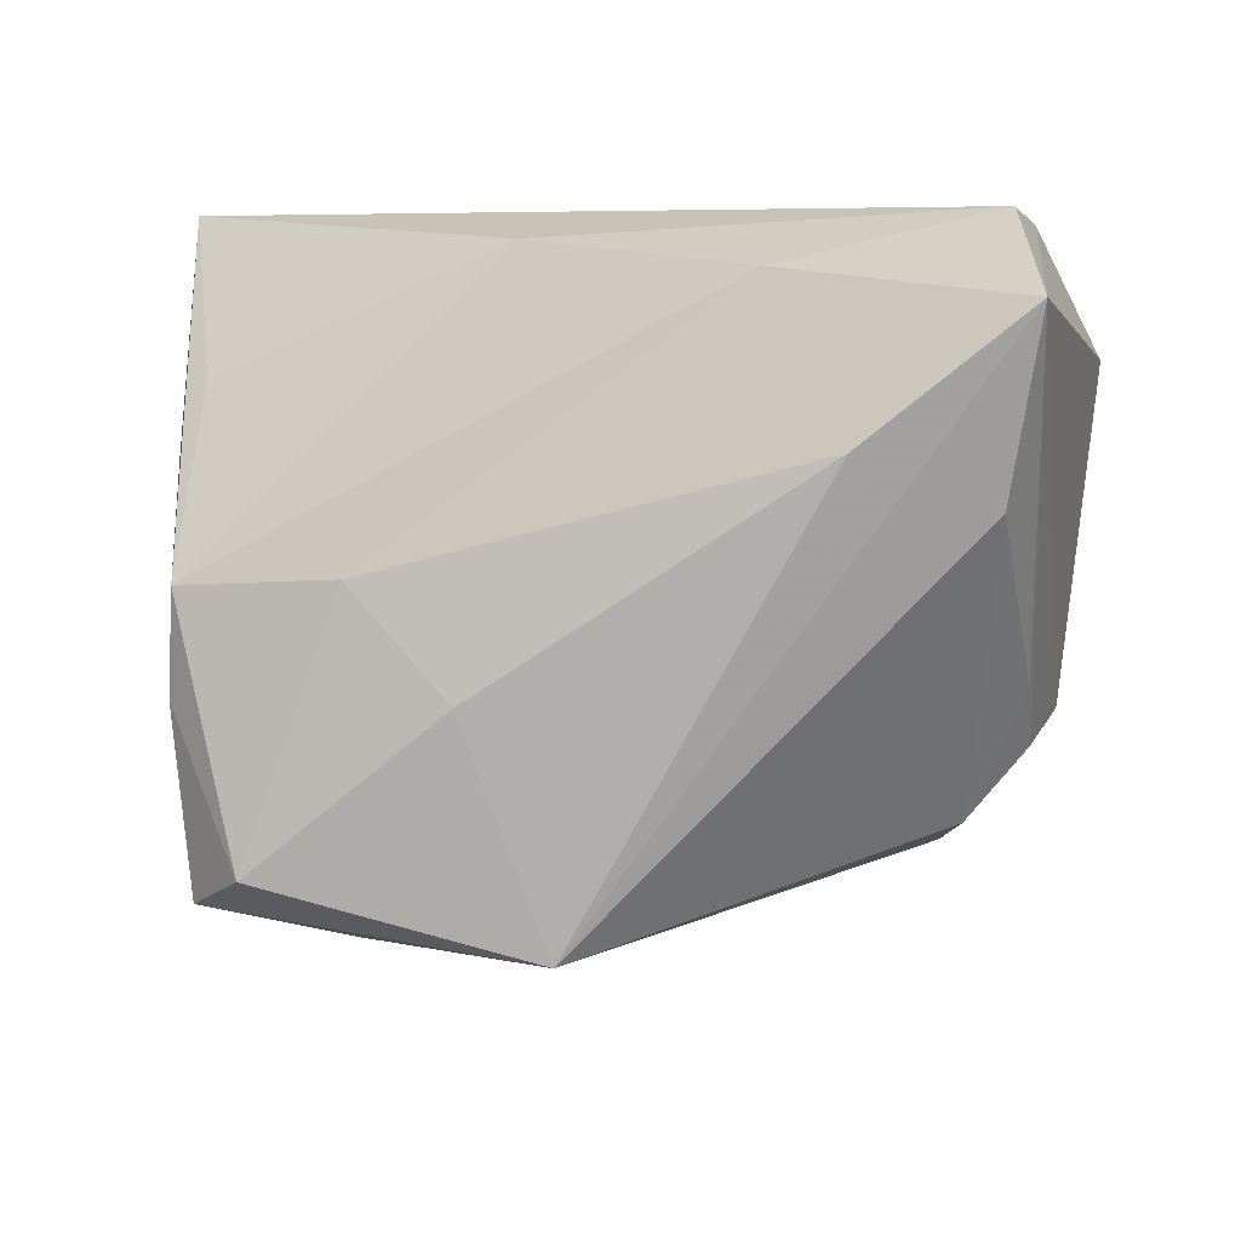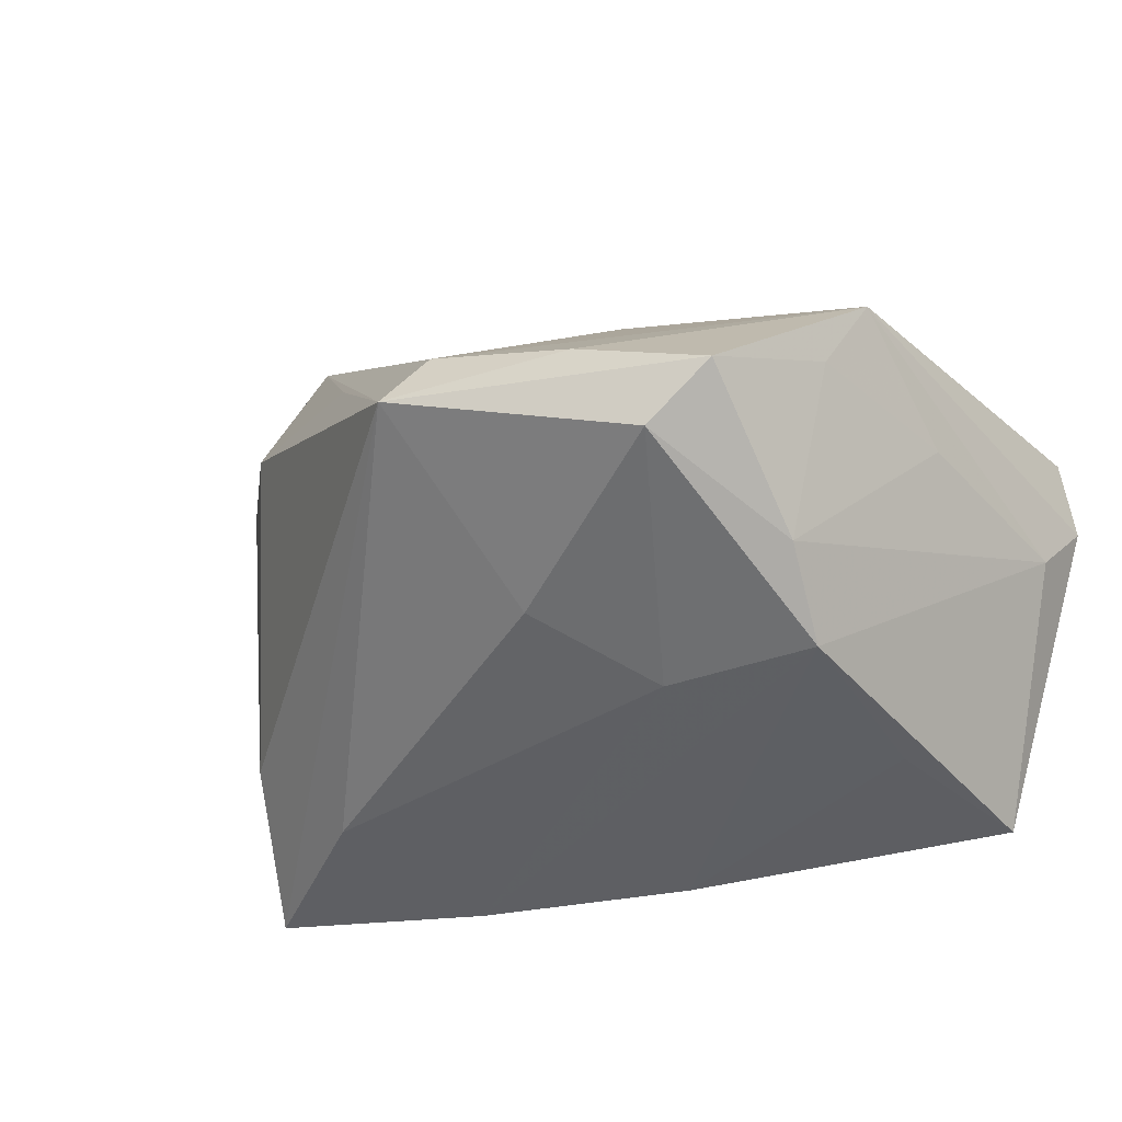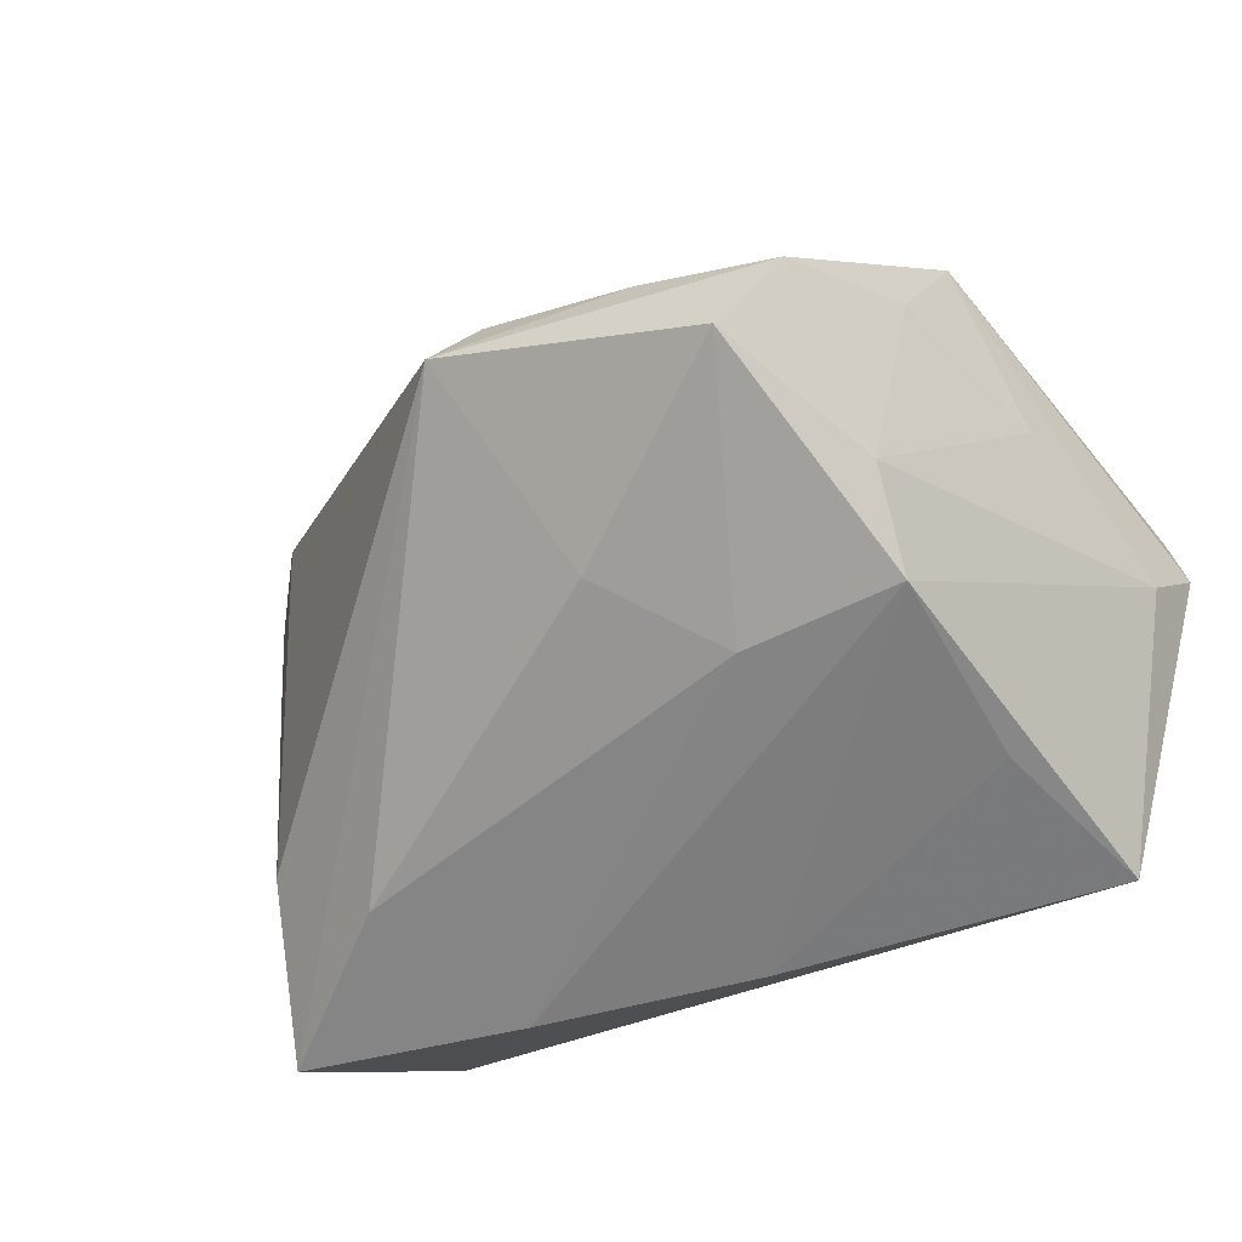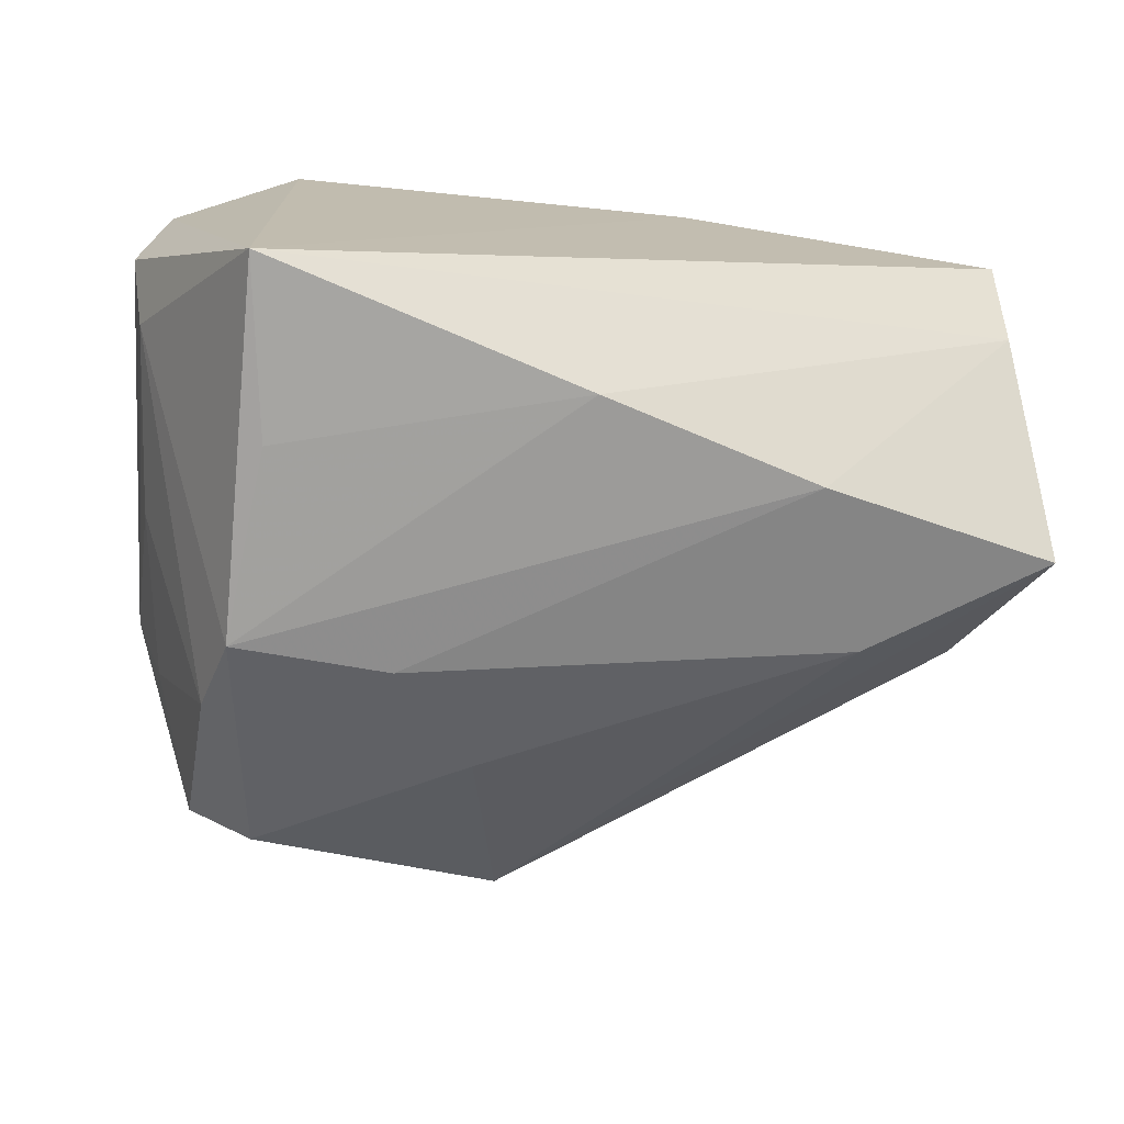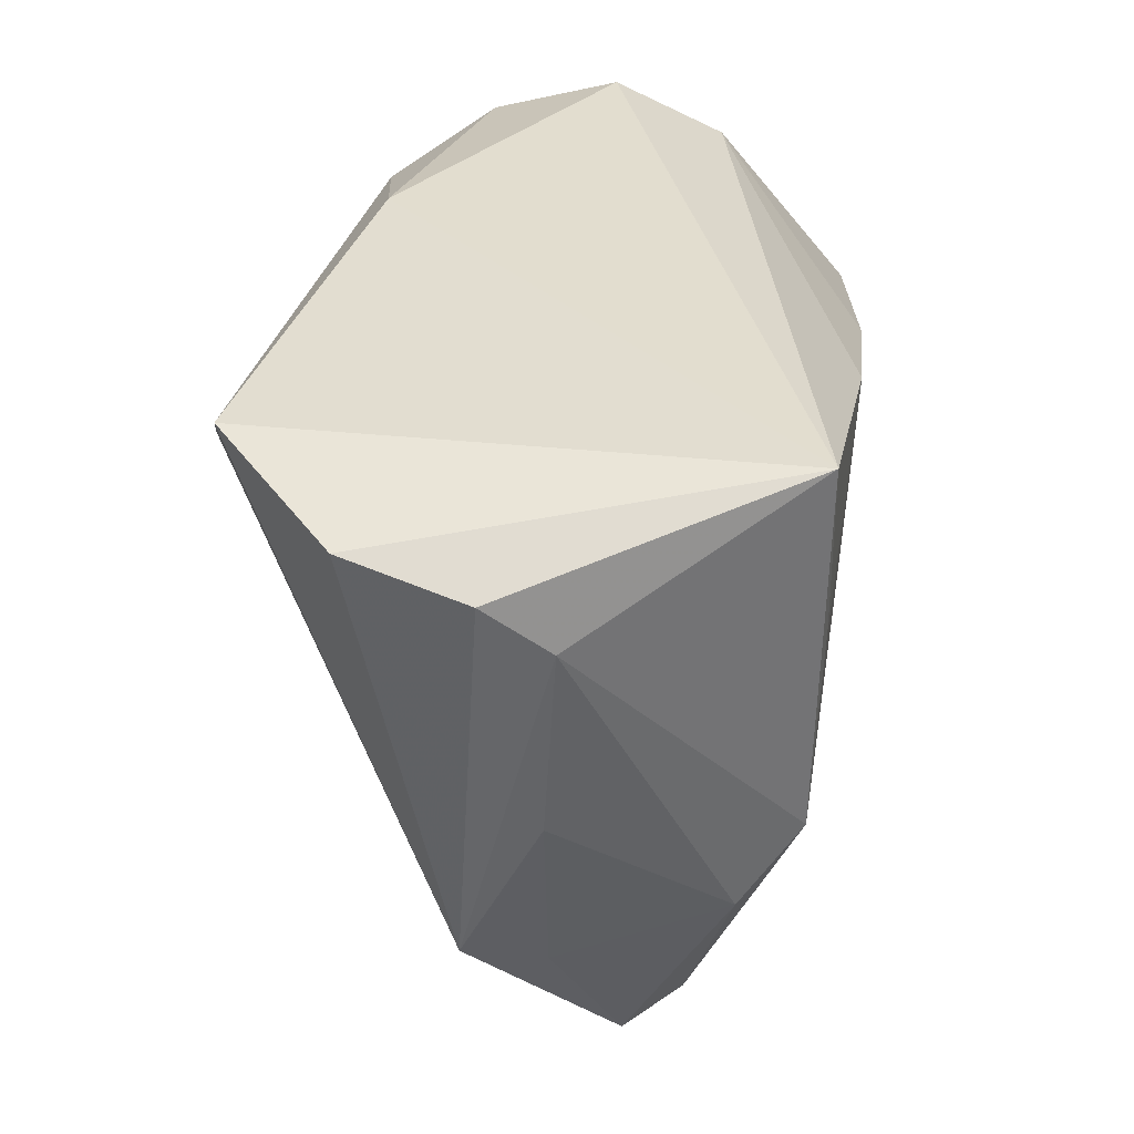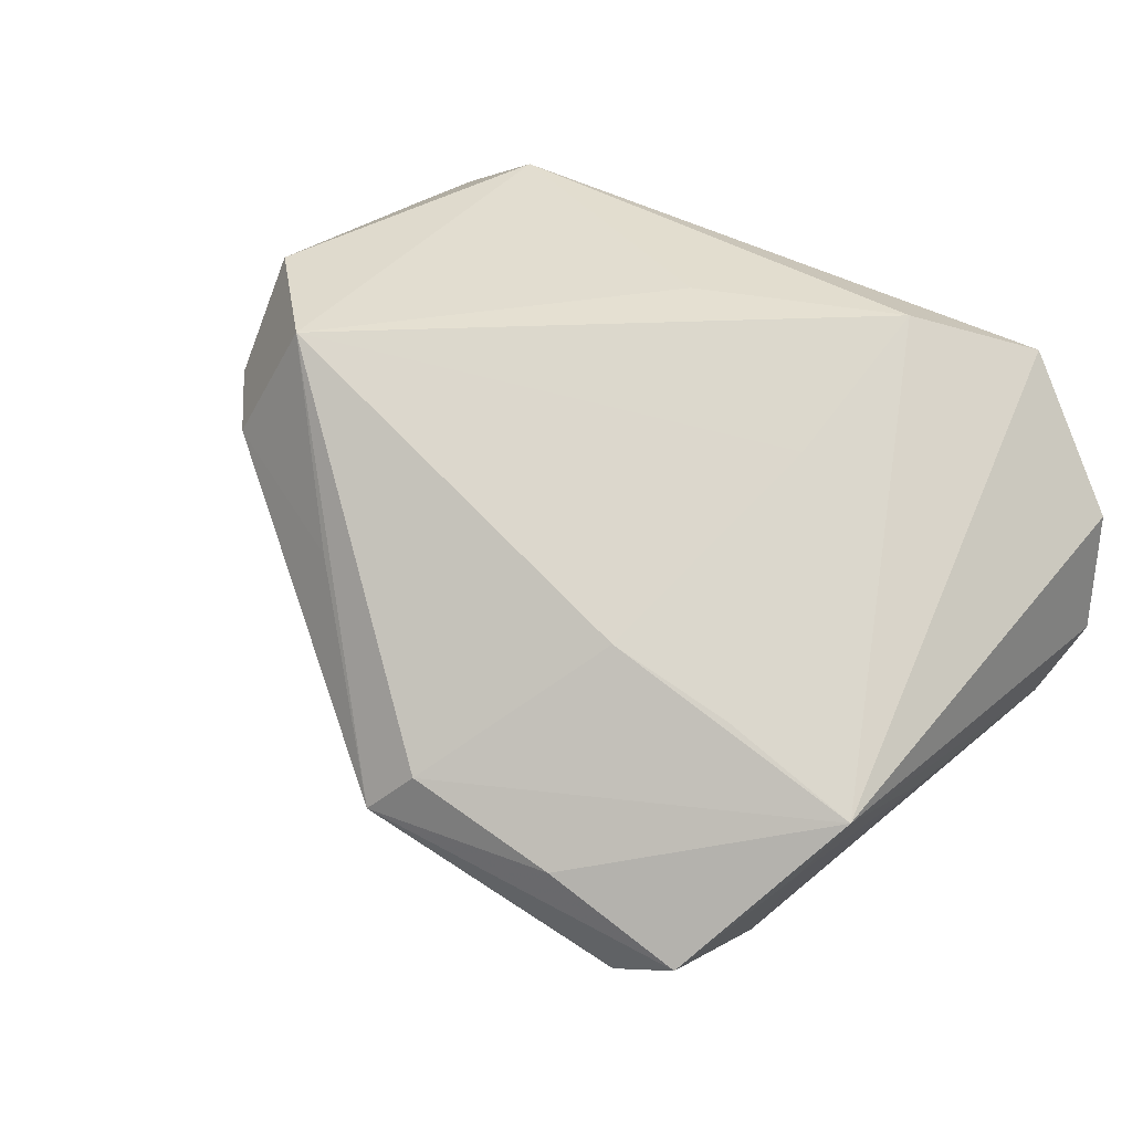
<metadata>
{"format":"obj","ext":"obj","renderer":"f3d","projection":"perspective","resolution":1024,"background":"white","views":[{"elev":-25.3,"azim":-159.1,"up":"+Y"},{"elev":-38.9,"azim":36.3,"up":"+Z"},{"elev":-57.6,"azim":36.1,"up":"+Z"},{"elev":-73.7,"azim":174.7,"up":"+Z"},{"elev":35.0,"azim":99.7,"up":"+Y"},{"elev":42.6,"azim":40.4,"up":"+Z"}]}
</metadata>
<code>
v 0.01807 -0.01582 -0.03102
v 0.041 -0.02377 -0.02557
v 0.0491 -0.02748 -0.005733
v 0.05547 0.02453 0.0001841
v -0.02936 0.01139 -0.03219
v 0.03478 -0.04333 -0.01939
v -0.04402 -0.01455 0.0319
v -0.03643 0.02414 0.02992
v -0.002552 0.02011 -0.03362
v 0.04335 -0.04269 -0.0133
v 0.001516 0.0108 0.03455
v -0.02832 -0.02772 0.0352
v 0.03737 0.03282 -0.03326
v -0.05196 0.02654 -0.01123
v 0.03756 -0.01379 -0.03264
v 0.03462 0.01059 -0.03329
v 0.0387 0.03234 0.03082
v 0.02155 -0.02814 0.01491
v -0.04319 -0.02401 0.01958
v -0.01413 -0.03927 0.01559
v 0.003885 -0.05231 -0.005677
v 0.0533 -0.02389 0.003469
v -0.04925 -0.01247 -0.01456
v -0.0552 0.02197 0.01689
v 0.05321 0.01797 -0.007416
v 0.05325 0.0277 0.01518
v -0.05098 0.02822 0.01897
v 0.02543 0.002343 0.02653
v -0.05147 0.03282 0.002796
v -0.03497 -0.03226 0.01936
v 0.007979 -0.0293 -0.02404
v -0.04523 -0.02063 0.01118
v 0.03659 -0.02538 0.009916
v 0.05181 -0.006402 -0.005759
v -0.01344 0.03282 0.02456
v 0.008893 -0.04924 0.0006997
v 0.02573 0.02281 0.0352
v 0.02697 -0.046 -0.005484
v -0.0364 -0.009401 -0.02719
v -0.05776 0.003774 -0.0279
f 19 7 40
f 40 7 24
f 24 29 40
f 40 21 23
f 16 13 15
f 40 29 14
f 29 13 14
f 39 21 40
f 39 31 21
f 25 13 4
f 15 13 25
f 21 31 6
f 6 10 21
f 15 25 2
f 2 25 34
f 2 6 15
f 10 6 2
f 7 19 12
f 37 11 12
f 21 10 38
f 37 33 22
f 22 38 10
f 22 17 37
f 22 25 4
f 34 25 22
f 32 19 40
f 40 23 32
f 9 14 13
f 13 16 9
f 9 16 15
f 35 13 29
f 35 17 13
f 4 13 26
f 13 17 26
f 26 22 4
f 17 22 26
f 31 39 1
f 15 6 1
f 1 6 31
f 30 12 19
f 30 23 21
f 19 32 30
f 30 32 23
f 28 33 37
f 37 12 28
f 38 22 36
f 36 12 21
f 21 38 36
f 10 2 3
f 3 22 10
f 3 2 34
f 34 22 3
f 5 9 15
f 15 1 5
f 40 14 5
f 14 9 5
f 5 39 40
f 5 1 39
f 29 24 27
f 27 35 29
f 27 24 7
f 21 12 20
f 20 30 21
f 12 30 20
f 12 36 18
f 33 28 18
f 18 28 12
f 18 22 33
f 18 36 22
f 35 27 8
f 8 27 7
f 37 17 8
f 17 35 8
f 8 11 37
f 7 12 8
f 8 12 11

</code>
